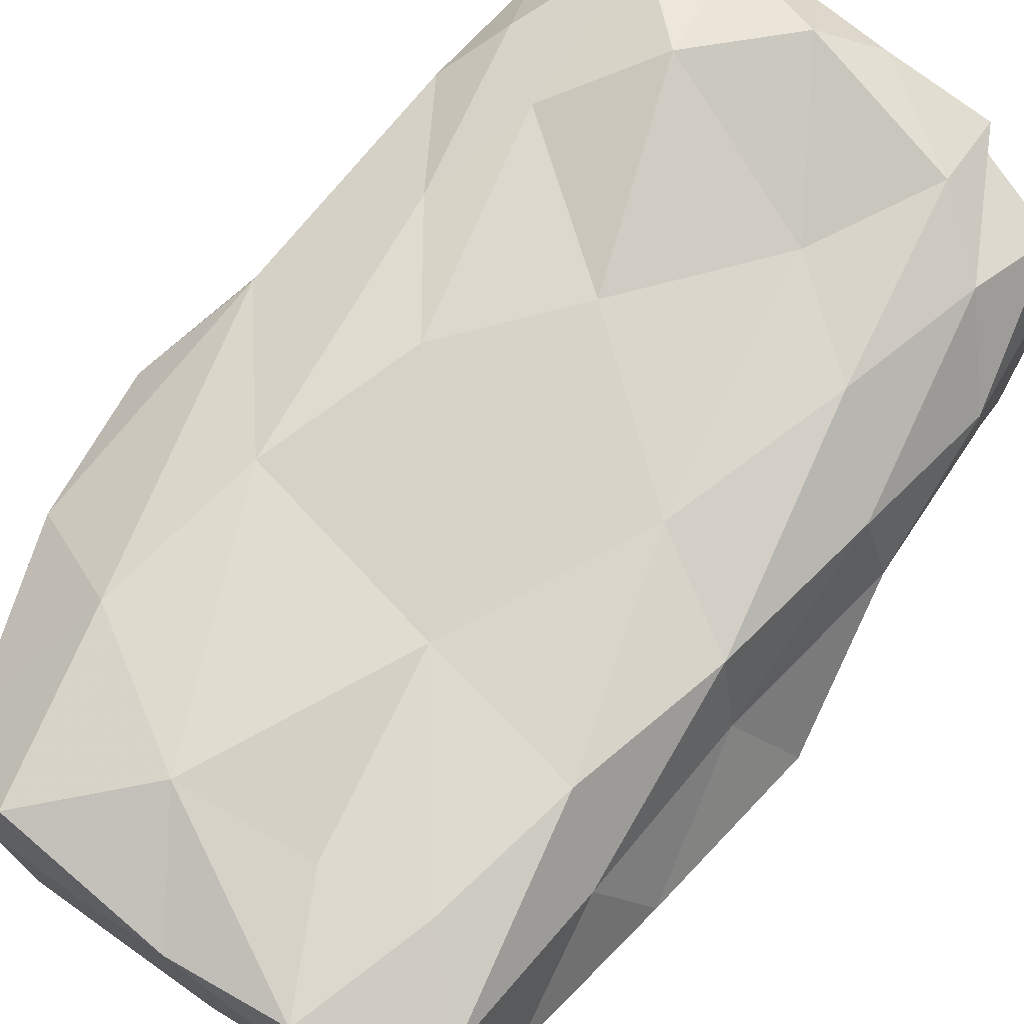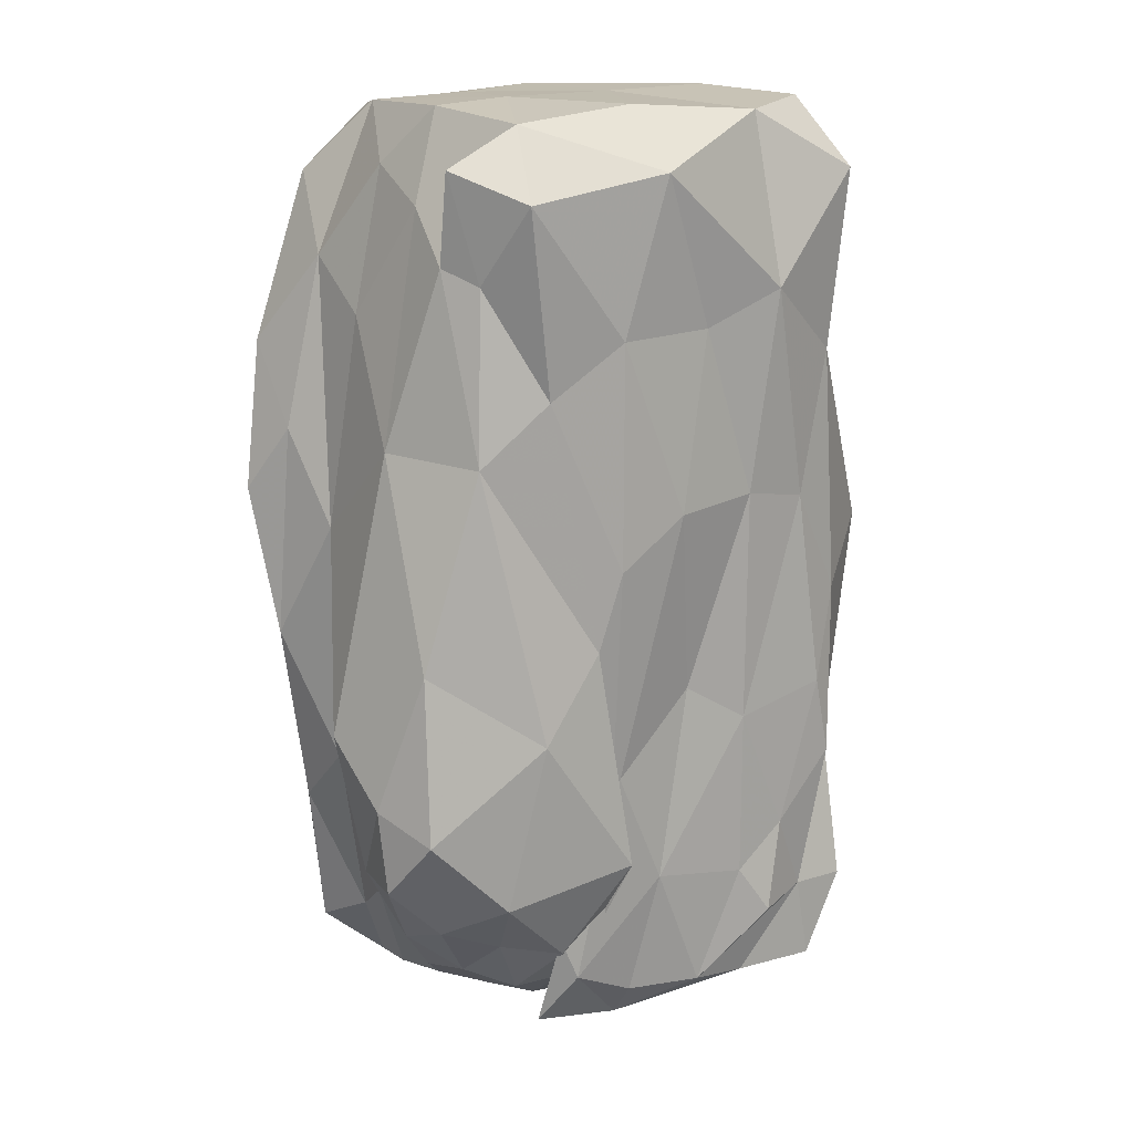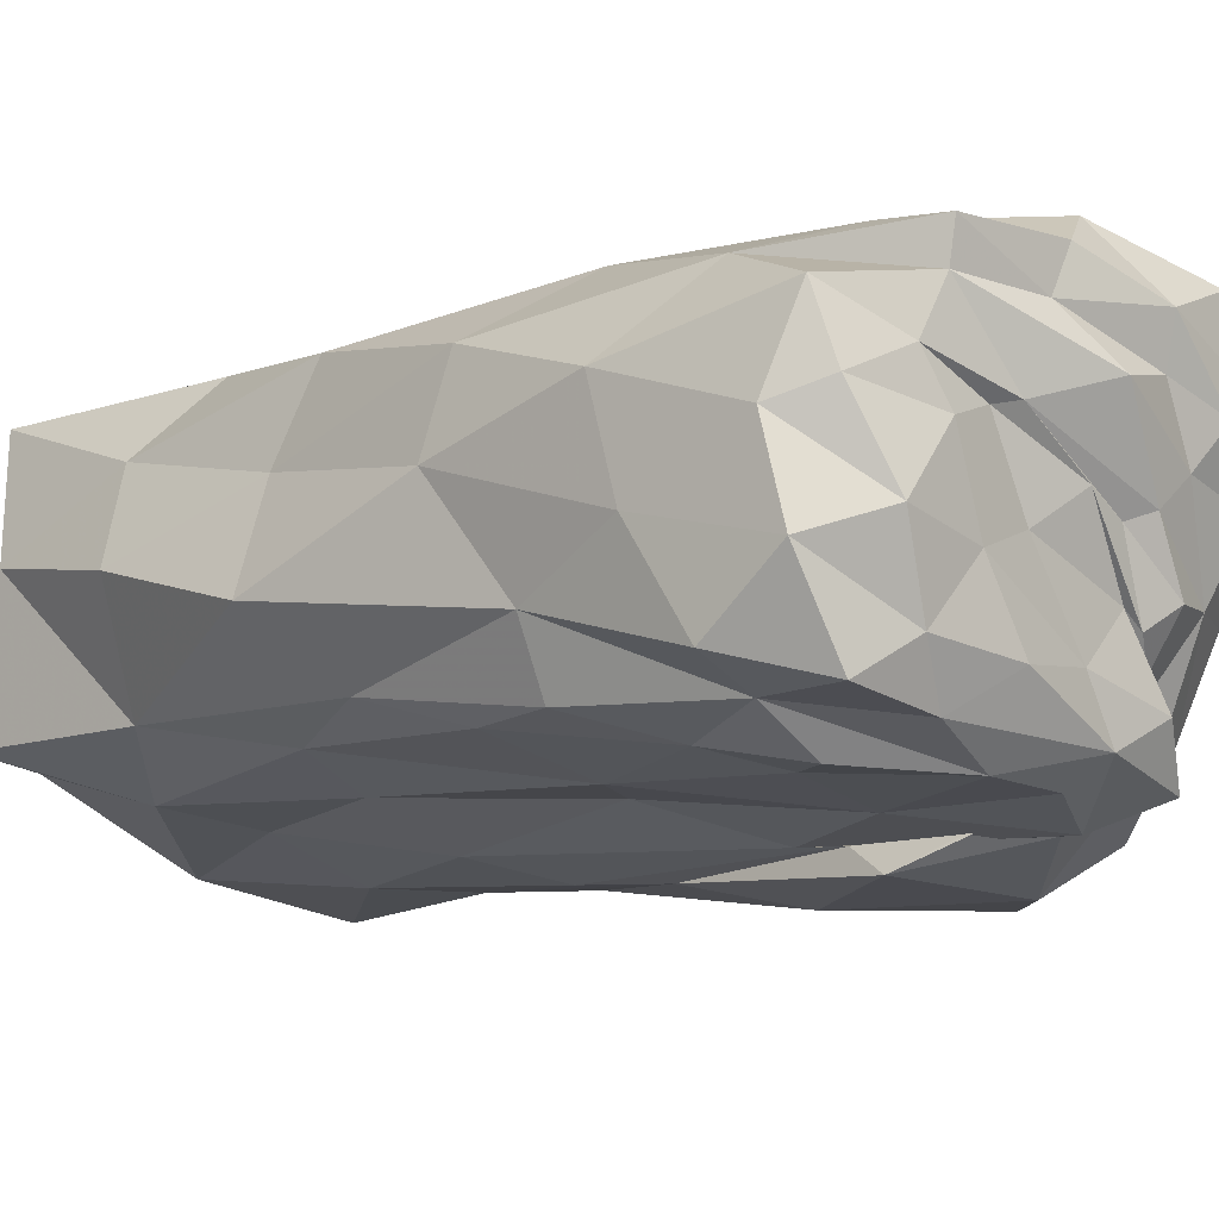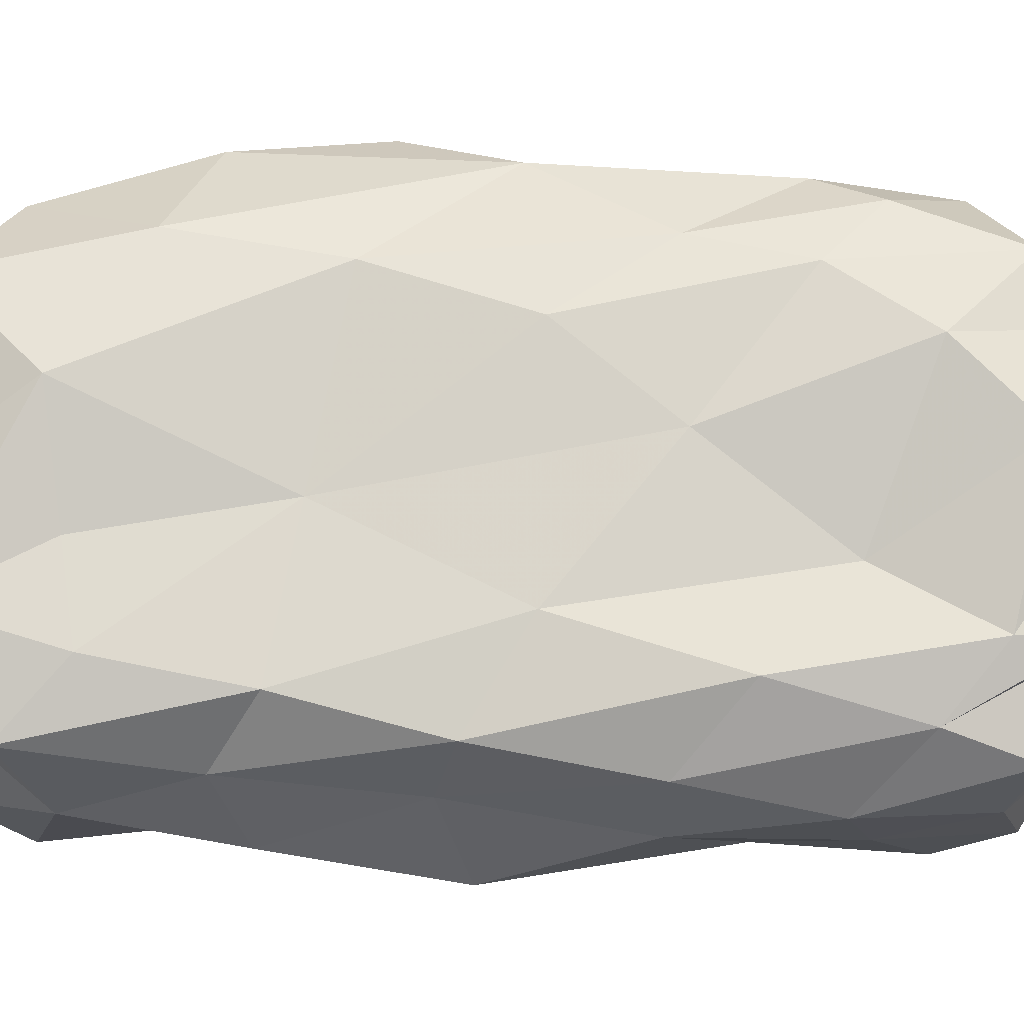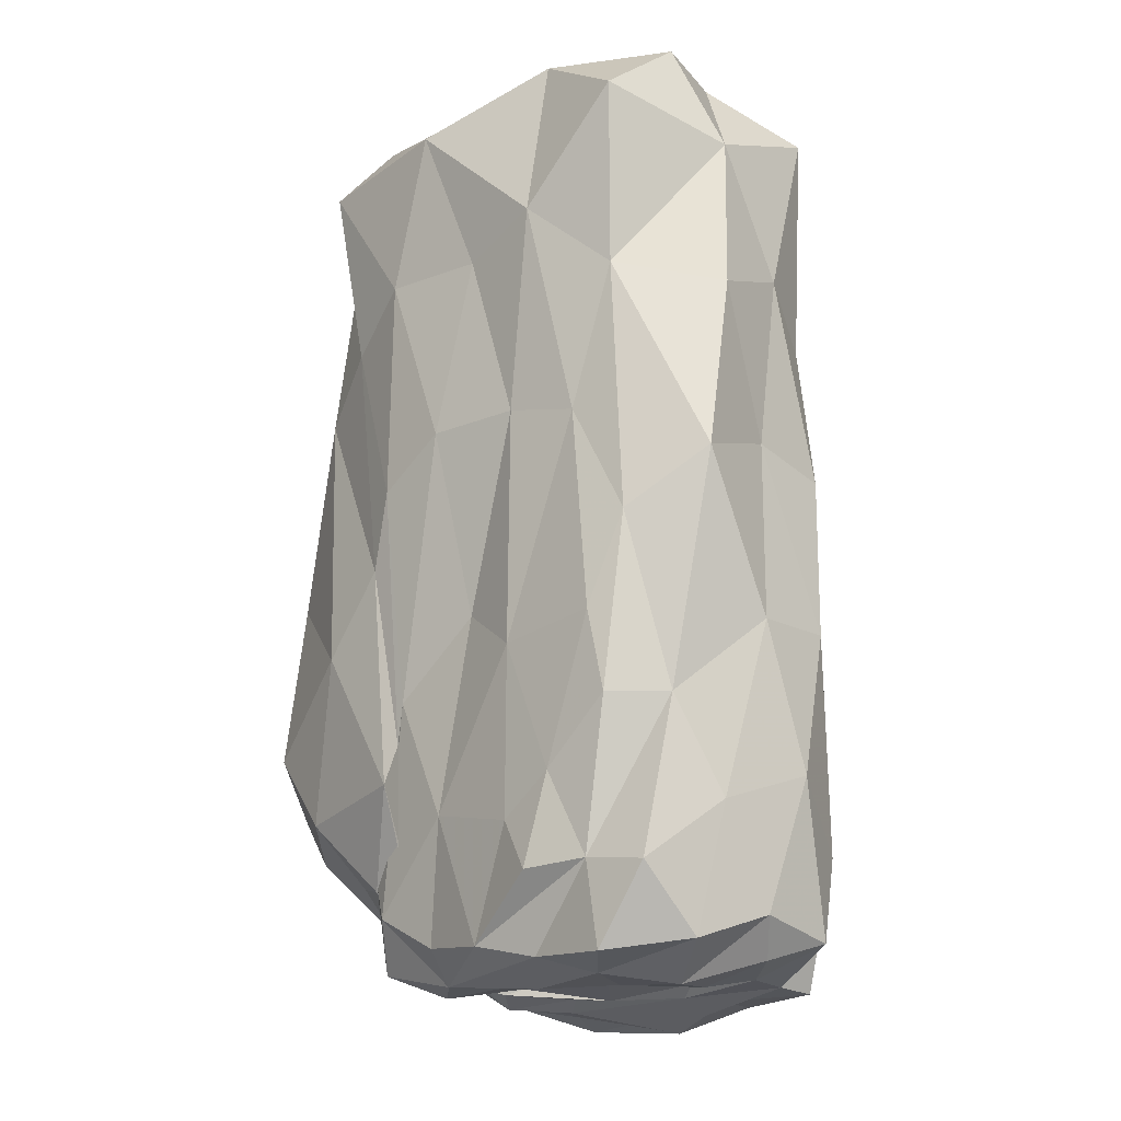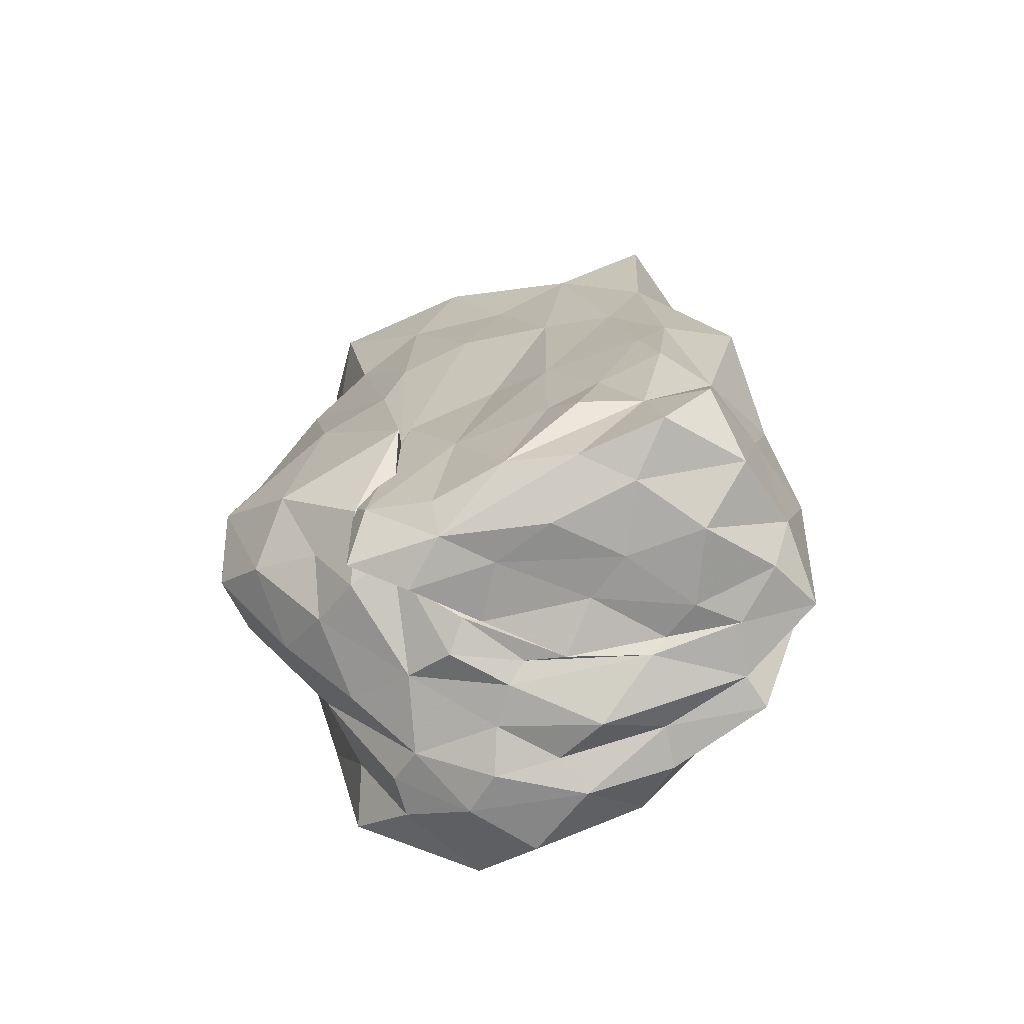
<metadata>
{"format":"obj","ext":"obj","renderer":"f3d","projection":"perspective","resolution":1024,"background":"white","views":[{"elev":73.3,"azim":34.8,"up":"+Y"},{"elev":16.2,"azim":-19.4,"up":"+Z"},{"elev":-6.9,"azim":134.7,"up":"+Y"},{"elev":73.0,"azim":89.4,"up":"+Y"},{"elev":-15.4,"azim":60.5,"up":"+Z"},{"elev":-73.5,"azim":35.1,"up":"+Z"}]}
</metadata>
<code>
v 0.2079 -0.1885 0.777
v 0.00194 -0.327 0.6941
v -0.01953 -0.2035 0.7925
v -0.2498 -0.3826 0.6584
v -0.2385 -0.2787 0.7732
v -0.3595 -0.2924 0.7075
v 0.3676 -0.1586 0.3582
v 0.2369 -0.2462 0.4849
v 0.3934 -0.1752 0.6735
v 0.09263 -0.2759 0.4299
v -0.07905 -0.3439 0.4291
v -0.3121 -0.3125 0.5254
v -0.2077 -0.3488 0.3398
v -0.3263 -0.3454 0.2369
v 0.3946 -0.1536 -0.07671
v 0.3064 -0.1973 0.1099
v 0.1874 -0.2487 0.1342
v 0.0381 -0.3157 0.1253
v -0.08249 -0.3498 0.04504
v -0.1241 -0.3504 -0.08819
v 0.3509 -0.1962 -0.2387
v 0.2719 -0.225 -0.4896
v 0.1833 -0.2513 -0.2692
v 0.07198 -0.2598 -0.2007
v -0.0723 -0.3164 -0.3311
v -0.0885 -0.3163 -0.4008
v 0.2414 -0.2509 -0.6466
v 0.182 -0.2526 -0.5608
v 0.01403 -0.2877 -0.5341
v -0.1469 -0.3122 -0.6912
v -0.1774 -0.3106 -0.6171
v 0.09941 -0.2619 -0.7556
v -0.03613 -0.2735 -0.7486
v 0.04107 0.06403 0.7926
v -0.1805 -0.04817 0.7967
v -0.1907 0.1509 0.7903
v -0.3264 -0.1267 0.7927
v -0.371 0.09774 0.7858
v -0.3994 -0.04818 0.6954
v 0.3957 0.05722 0.61
v 0.3557 -0.02474 0.7847
v 0.2401 0.1227 0.7953
v -0.3752 -0.171 0.6382
v -0.3637 -0.2675 0.5517
v -0.4462 -0.2141 0.2478
v 0.4424 0.02482 0.3337
v -0.4242 -0.3482 -0.09879
v 0.4865 -0.04311 0.02347
v -0.2265 -0.3839 -0.231
v 0.3802 -0.184 -0.3785
v 0.4212 -0.08127 -0.3748
v -0.063 -0.3527 -0.4754
v 0.4311 -0.144 -0.6447
v 0.3289 -0.1871 -0.634
v -0.2064 -0.2718 -0.7812
v -0.1179 -0.2765 -0.6531
v 0.3536 -0.1808 -0.7804
v 0.2611 -0.127 -0.8052
v 0.2067 -0.209 -0.7791
v -0.04982 -0.2323 -0.809
v -0.1396 -0.1894 -0.8202
v -0.1607 -0.2224 -0.7808
v 0.1121 -0.15 -0.8202
v -0.001236 -0.1444 -0.8084
v -0.04162 0.2771 0.7917
v -0.3312 0.2913 0.764
v -0.4768 0.1772 0.6651
v -0.452 -0.06965 0.4508
v -0.4828 0.05586 0.5348
v -0.5013 -0.05422 0.08572
v 0.3407 0.2528 0.6726
v 0.1509 0.2881 0.7742
v -0.5404 -0.1961 -0.2371
v 0.3662 0.1732 0.3865
v -0.4956 -0.3015 -0.3398
v -0.4284 -0.3842 -0.3823
v -0.4824 -0.3094 -0.4857
v 0.3907 0.1213 0.07611
v -0.2922 -0.3769 -0.5177
v -0.3921 -0.3109 -0.5716
v 0.4437 0.0865 -0.2416
v -0.174 -0.3105 -0.6422
v -0.279 -0.2835 -0.6249
v 0.4357 0.005884 -0.5408
v -0.1459 -0.2338 -0.7214
v -0.2335 -0.2289 -0.7323
v 0.4183 -0.04009 -0.7594
v 0.309 -0.001094 -0.8207
v -0.07776 -0.07347 -0.8035
v -0.09785 -0.09972 -0.8132
v 0.1771 -0.0339 -0.8135
v 0.09013 -0.005267 -0.805
v -0.1597 0.3408 0.6042
v -0.3941 0.2932 0.4571
v -0.574 0.1464 0.3801
v -0.5487 0.04042 0.2419
v -0.6101 0.09948 0.1283
v 0.2214 0.2924 0.5555
v 0.05463 0.2838 0.5793
v -0.5751 0.03788 -0.1193
v -0.4884 -0.01835 -0.341
v 0.2732 0.283 0.3038
v -0.4953 -0.2118 -0.48
v -0.4312 -0.04724 -0.5961
v 0.3432 0.266 0.04092
v -0.4181 -0.1796 -0.6282
v -0.3479 -0.07054 -0.742
v 0.3942 0.2298 -0.2439
v -0.3224 -0.2031 -0.6967
v -0.2303 -0.06565 -0.8026
v 0.4347 0.1638 -0.4913
v -0.1468 -0.06591 -0.8338
v 0.4155 0.09796 -0.7162
v 0.362 0.1288 -0.782
v 0.004654 0.04927 -0.8241
v -0.05672 0.01689 -0.8189
v 0.2235 0.0986 -0.815
v 0.1517 0.1199 -0.804
v -0.3393 0.3004 0.1785
v -0.5303 0.1953 -0.05939
v 0.0009658 0.2764 0.249
v -0.2486 0.3129 -0.08585
v -0.383 0.2779 -0.2799
v -0.5013 0.1942 -0.4744
v -0.5232 0.08641 -0.4463
v -0.4884 0.1354 -0.7099
v 0.1679 0.2919 -0.06929
v -0.08591 0.3036 -0.2811
v -0.4296 0.05973 -0.6655
v -0.3795 0.1348 -0.7982
v 0.2698 0.3183 -0.3633
v 0.1023 0.2827 -0.5139
v -0.3578 0.07033 -0.7984
v -0.2966 0.04674 -0.8203
v 0.3349 0.2829 -0.6044
v 0.2186 0.3208 -0.7042
v -0.1005 0.1793 -0.8488
v -0.2025 0.1402 -0.8624
v -0.1548 0.07764 -0.8407
v 0.3787 0.2321 -0.7518
v 0.2208 0.3111 -0.818
v 0.2222 0.2511 -0.8093
v 0.06819 0.2427 -0.8227
v -0.005162 0.1635 -0.8703
v -0.09633 0.03167 -0.839
v 0.2666 0.1701 -0.8038
v 0.12 0.1263 -0.8244
v -0.3302 0.3028 -0.4728
v -0.4395 0.2582 -0.5764
v -0.1991 0.3617 -0.6315
v -0.3458 0.2964 -0.7786
v -0.05411 0.3612 -0.7714
v -0.2262 0.2938 -0.8416
v -0.2759 0.1717 -0.8492
v 0.03904 0.3092 -0.8286
v -0.09444 0.2508 -0.8676
f 1 2 3
f 2 4 5
f 3 2 5
f 4 6 5
f 7 8 9
f 1 9 8
f 1 8 2
f 2 8 10
f 10 11 2
f 2 11 4
f 12 6 4
f 12 4 13
f 13 4 11
f 13 14 12
f 7 15 16
f 8 7 16
f 16 17 8
f 8 17 10
f 17 18 10
f 10 18 11
f 18 19 11
f 11 19 13
f 13 19 20
f 14 13 20
f 16 15 21
f 21 22 23
f 21 23 16
f 16 23 17
f 23 24 17
f 17 24 18
f 24 25 18
f 18 25 19
f 19 25 26
f 20 19 26
f 22 27 28
f 23 22 28
f 28 29 23
f 23 29 24
f 30 31 25
f 30 25 29
f 29 25 24
f 25 31 26
f 28 27 32
f 29 28 32
f 33 29 32
f 29 33 30
f 34 35 36
f 35 37 38
f 36 35 38
f 37 39 38
f 40 41 42
f 3 35 34
f 1 3 34
f 1 34 42
f 1 42 41
f 5 35 3
f 37 35 5
f 37 43 39
f 5 43 37
f 5 44 43
f 5 6 44
f 44 45 43
f 9 41 40
f 9 40 7
f 7 40 46
f 9 1 41
f 12 44 6
f 44 12 14
f 44 14 45
f 45 14 47
f 15 7 48
f 48 7 46
f 20 49 14
f 49 47 14
f 50 21 15
f 50 15 51
f 51 15 48
f 21 50 22
f 26 52 20
f 52 49 20
f 51 53 54
f 50 51 54
f 54 22 50
f 27 22 54
f 30 55 31
f 31 55 56
f 31 56 26
f 26 56 52
f 54 53 57
f 57 58 59
f 54 57 59
f 54 59 32
f 54 32 27
f 32 60 33
f 59 60 32
f 61 62 55
f 60 61 55
f 60 55 30
f 60 30 33
f 55 62 56
f 59 58 63
f 60 59 63
f 64 60 63
f 60 64 61
f 65 34 36
f 66 65 36
f 36 38 66
f 38 67 66
f 39 68 69
f 39 69 38
f 38 69 67
f 68 70 69
f 71 40 42
f 72 71 42
f 42 65 72
f 34 65 42
f 43 68 39
f 68 43 45
f 68 45 70
f 70 45 73
f 46 40 74
f 74 40 71
f 75 47 76
f 75 73 47
f 73 45 47
f 76 77 75
f 48 46 78
f 78 46 74
f 49 76 47
f 79 76 49
f 76 79 80
f 77 76 80
f 51 48 81
f 81 48 78
f 52 79 49
f 82 79 52
f 79 82 83
f 80 79 83
f 53 51 84
f 84 51 81
f 82 85 86
f 82 52 85
f 52 56 85
f 82 86 83
f 87 57 53
f 84 87 53
f 58 87 88
f 57 87 58
f 89 62 61
f 90 62 89
f 62 90 85
f 56 62 85
f 91 63 58
f 88 91 58
f 63 91 64
f 64 91 92
f 64 92 89
f 61 64 89
f 93 65 66
f 94 93 66
f 66 67 94
f 67 95 94
f 96 97 95
f 96 95 69
f 69 95 67
f 69 70 96
f 98 71 72
f 99 98 72
f 72 93 99
f 65 93 72
f 96 100 97
f 100 96 70
f 100 70 101
f 101 70 73
f 74 71 102
f 102 71 98
f 103 73 75
f 103 104 73
f 104 101 73
f 75 77 103
f 78 74 105
f 105 74 102
f 104 106 107
f 103 106 104
f 106 103 77
f 80 106 77
f 81 78 108
f 108 78 105
f 107 109 110
f 106 109 107
f 109 106 80
f 83 109 80
f 84 81 111
f 111 81 108
f 86 110 109
f 86 85 110
f 85 112 110
f 86 109 83
f 113 87 84
f 111 113 84
f 88 113 114
f 87 113 88
f 115 90 89
f 116 90 115
f 90 116 112
f 85 90 112
f 117 91 88
f 114 117 88
f 91 117 92
f 92 117 118
f 92 118 115
f 89 92 115
f 93 94 119
f 94 95 120
f 119 94 120
f 95 97 120
f 98 99 121
f 122 119 123
f 121 119 122
f 121 93 119
f 121 99 93
f 120 123 119
f 124 123 120
f 124 125 126
f 120 125 124
f 120 100 125
f 120 97 100
f 100 101 125
f 102 98 121
f 127 102 121
f 121 128 127
f 122 128 121
f 126 129 130
f 125 129 126
f 129 125 101
f 104 129 101
f 105 102 127
f 131 105 127
f 127 132 131
f 128 132 127
f 129 133 130
f 133 129 104
f 133 104 134
f 134 104 107
f 108 105 131
f 135 108 131
f 131 136 135
f 132 136 131
f 137 138 139
f 139 138 134
f 139 134 110
f 110 134 107
f 111 108 135
f 140 111 135
f 141 135 136
f 141 142 135
f 142 140 135
f 142 143 144
f 141 143 142
f 137 144 143
f 137 139 144
f 139 145 144
f 145 139 110
f 112 145 110
f 113 111 140
f 114 113 140
f 114 140 146
f 146 140 142
f 146 142 147
f 142 144 147
f 116 115 147
f 116 147 145
f 145 147 144
f 116 145 112
f 117 114 146
f 118 117 146
f 147 118 146
f 118 147 115
f 122 123 148
f 123 124 149
f 148 123 149
f 124 126 149
f 128 122 148
f 150 128 148
f 150 148 151
f 148 149 151
f 151 149 126
f 130 151 126
f 132 128 150
f 152 132 150
f 152 150 153
f 150 151 153
f 130 133 154
f 130 154 151
f 151 154 153
f 133 134 154
f 136 132 152
f 155 136 152
f 155 152 156
f 152 153 156
f 138 137 156
f 138 156 154
f 154 156 153
f 138 154 134
f 141 136 155
f 143 141 155
f 156 143 155
f 143 156 137

</code>
